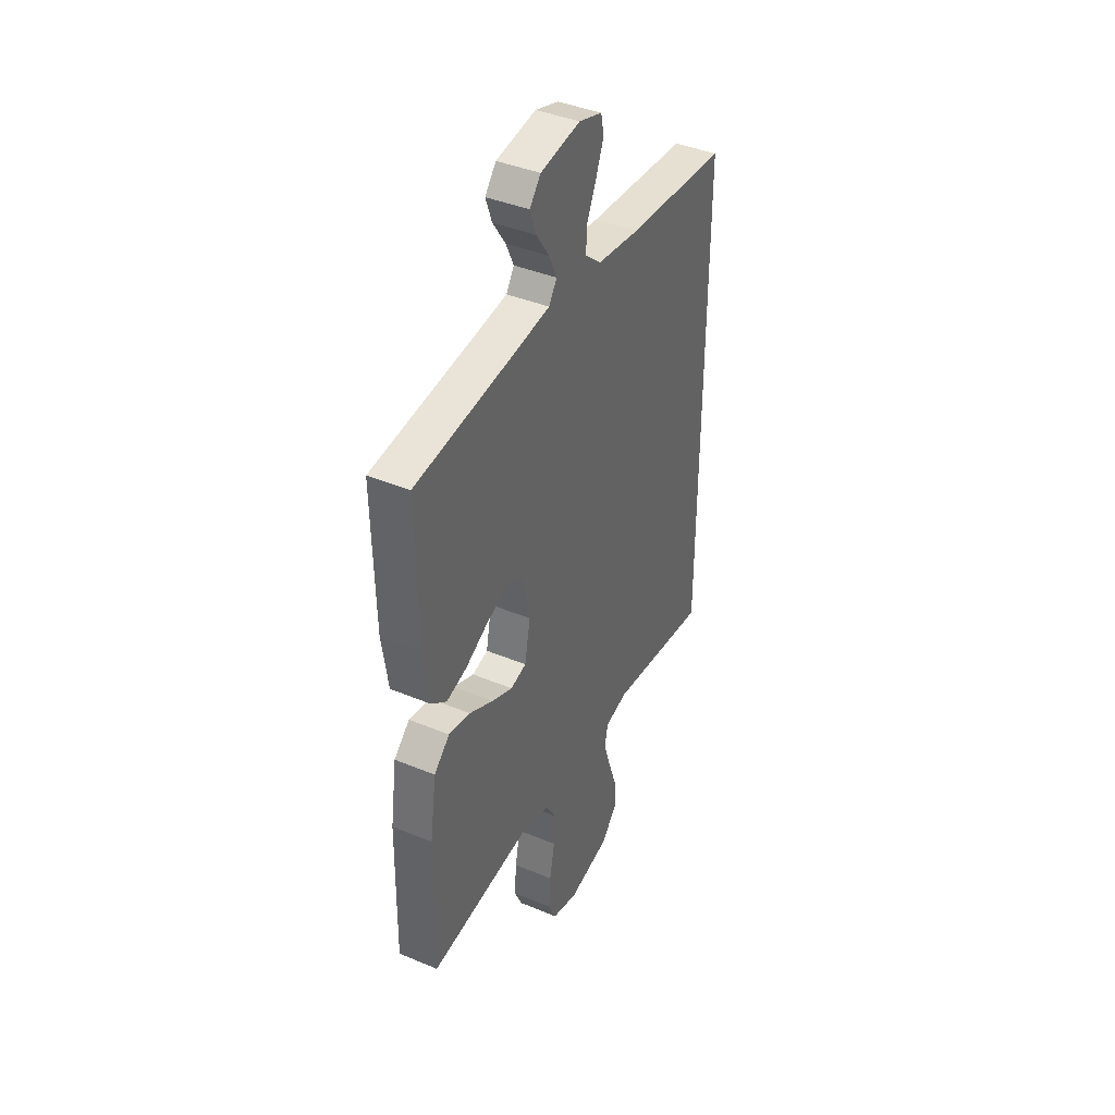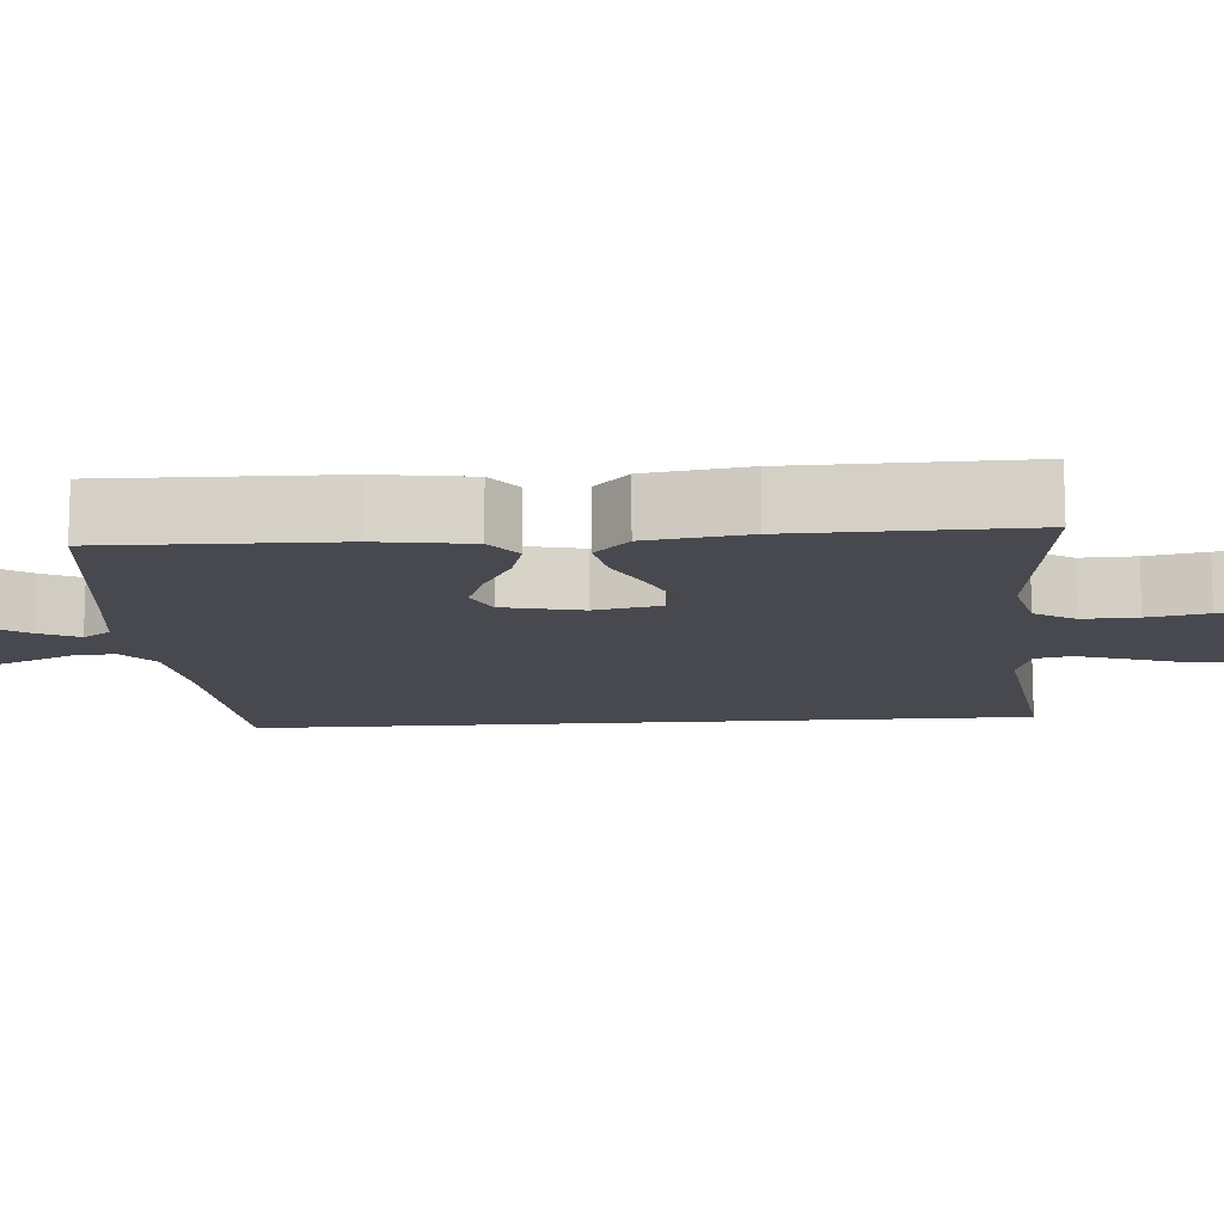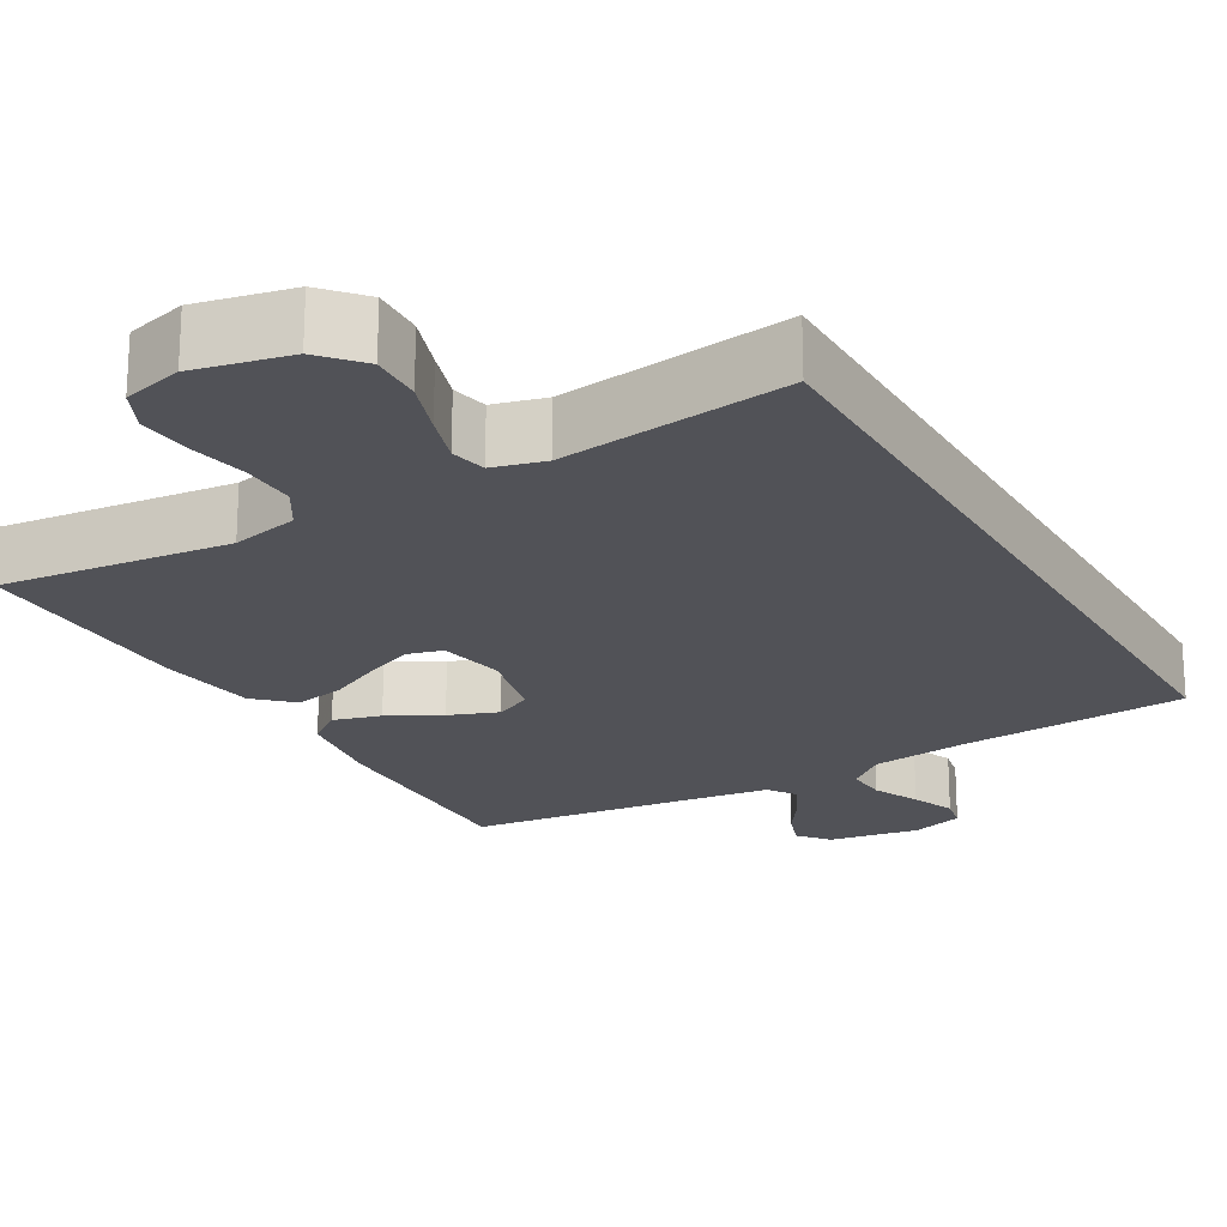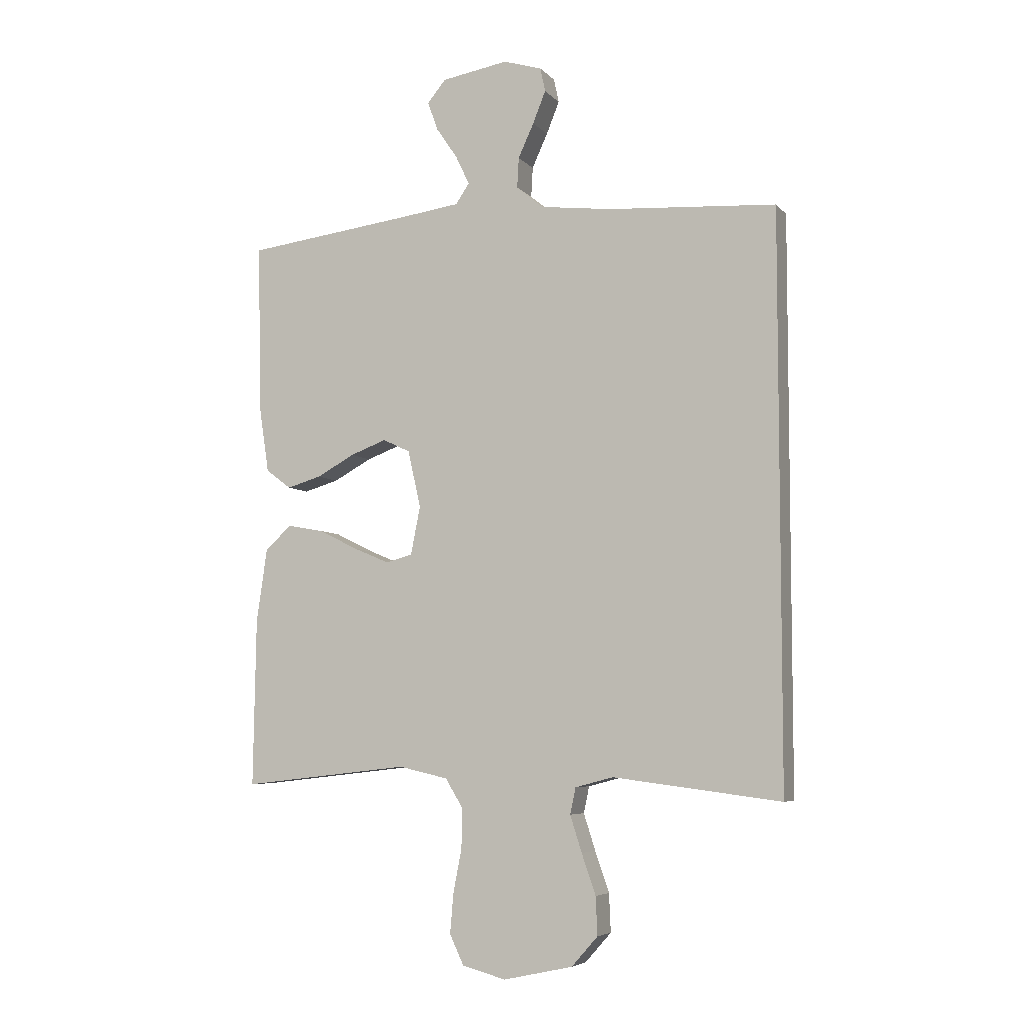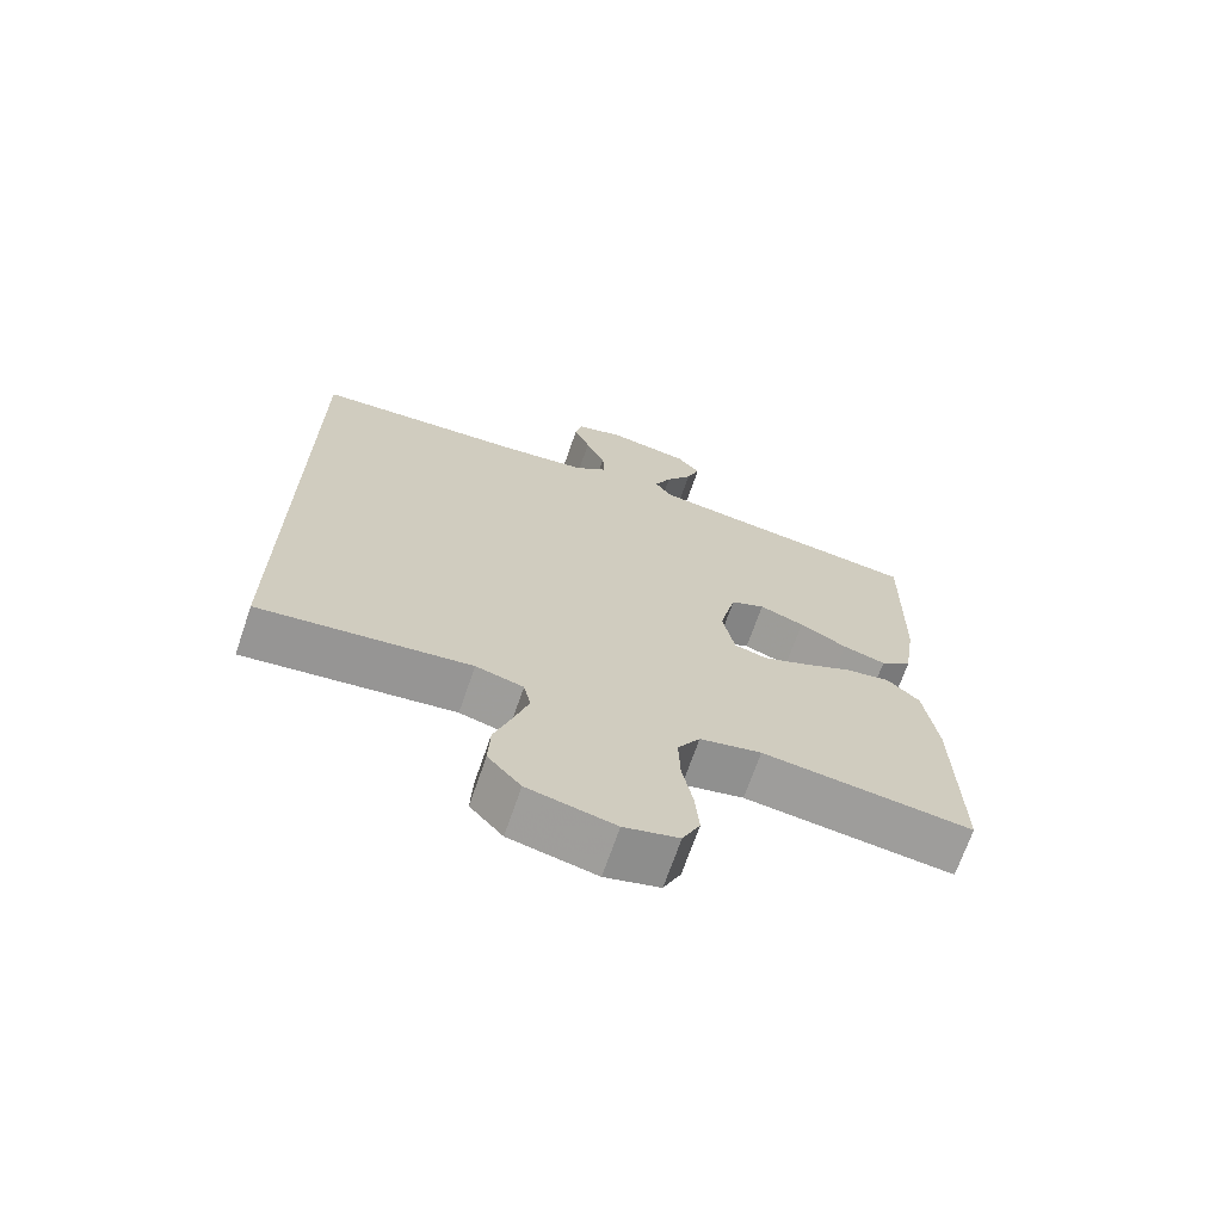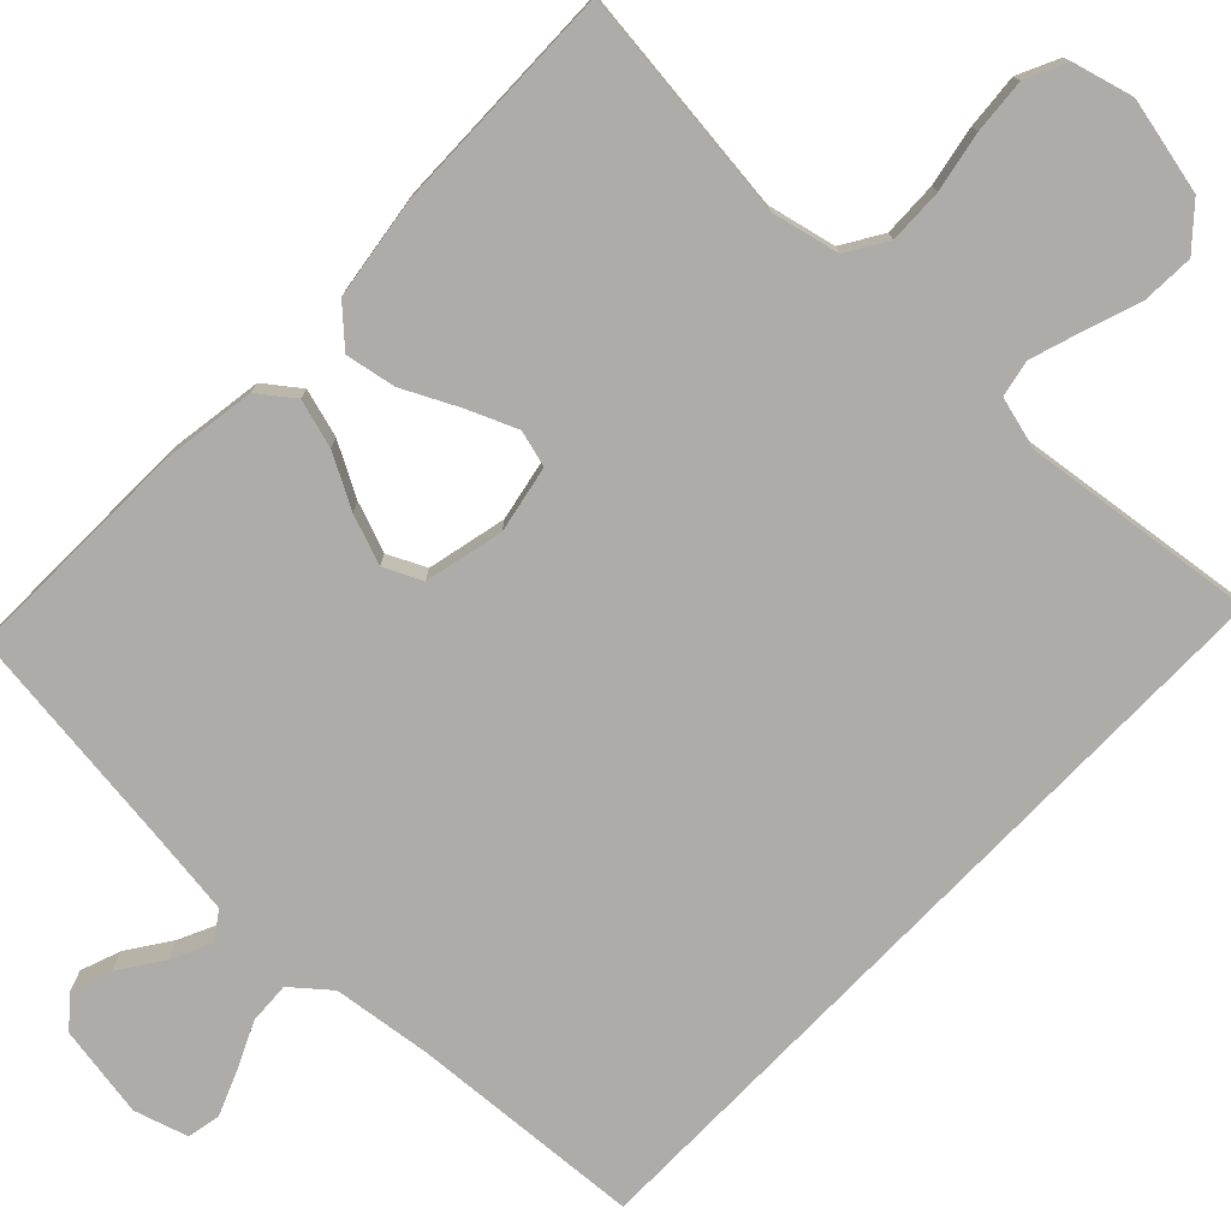
<metadata>
{"format":"obj","ext":"obj","renderer":"f3d","projection":"perspective","resolution":1024,"background":"white","views":[{"elev":40.5,"azim":117.1,"up":"+Z"},{"elev":-12.7,"azim":94.4,"up":"+Y"},{"elev":-21.5,"azim":-150.0,"up":"+Y"},{"elev":-5.9,"azim":-158.3,"up":"+Z"},{"elev":-69.5,"azim":-19.0,"up":"+Z"},{"elev":-76.7,"azim":136.1,"up":"+Y"}]}
</metadata>
<code>
v -0.5 0.07 0.494
v -0.2 0.07 0.514
v -0.072 0.07 0.53
v -0.024 0.07 0.57
v -0.027 0.07 0.624
v -0.055 0.07 0.685
v -0.078 0.07 0.742
v -0.069 0.07 0.785
v 0 0.07 0.806
v 0.119 0.07 0.786
v 0.152 0.07 0.746
v 0.133 0.07 0.694
v 0.095 0.07 0.638
v 0.071 0.07 0.587
v 0.095 0.07 0.551
v 0.2 0.07 0.537
v 0.5 0.07 0.5
v 0.494 0.07 0.2
v 0.476 0.07 0.08
v 0.431 0.07 0.046
v 0.369 0.07 0.064
v 0.301 0.07 0.101
v 0.237 0.07 0.125
v 0.188 0.07 0.102
v 0.165 0.07 0
v 0.182 0.07 -0.086
v 0.229 0.07 -0.099
v 0.293 0.07 -0.072
v 0.364 0.07 -0.037
v 0.429 0.07 -0.025
v 0.476 0.07 -0.069
v 0.495 0.07 -0.2
v 0.5 0.07 -0.5
v 0.2 0.07 -0.466
v 0.112 0.07 -0.486
v 0.08 0.07 -0.538
v 0.082 0.07 -0.609
v 0.097 0.07 -0.686
v 0.103 0.07 -0.757
v 0.078 0.07 -0.81
v 0 0.07 -0.831
v -0.124 0.07 -0.804
v -0.171 0.07 -0.751
v -0.168 0.07 -0.683
v -0.143 0.07 -0.611
v -0.122 0.07 -0.546
v -0.132 0.07 -0.499
v -0.2 0.07 -0.481
v -0.5 0.07 -0.519
v -0.5 0 0.494
v -0.2 0 0.514
v -0.072 0 0.53
v -0.024 0 0.57
v -0.027 0 0.624
v -0.055 0 0.685
v -0.078 0 0.742
v -0.069 0 0.785
v 0 0 0.806
v 0.119 0 0.786
v 0.152 0 0.746
v 0.133 0 0.694
v 0.095 0 0.638
v 0.071 0 0.587
v 0.095 0 0.551
v 0.2 0 0.537
v 0.5 0 0.5
v 0.494 0 0.2
v 0.476 0 0.08
v 0.431 0 0.046
v 0.369 0 0.064
v 0.301 0 0.101
v 0.237 0 0.125
v 0.188 0 0.102
v 0.165 0 0
v 0.182 0 -0.086
v 0.229 0 -0.099
v 0.293 0 -0.072
v 0.364 0 -0.037
v 0.429 0 -0.025
v 0.476 0 -0.069
v 0.495 0 -0.2
v 0.5 0 -0.5
v 0.2 0 -0.466
v 0.112 0 -0.486
v 0.08 0 -0.538
v 0.082 0 -0.609
v 0.097 0 -0.686
v 0.103 0 -0.757
v 0.078 0 -0.81
v 0 0 -0.831
v -0.124 0 -0.804
v -0.171 0 -0.751
v -0.168 0 -0.683
v -0.143 0 -0.611
v -0.122 0 -0.546
v -0.132 0 -0.499
v -0.2 0 -0.481
v -0.5 0 -0.519
f 48 49 1 2
f 47 48 2 3
f 46 47 3 4
f 42 43 44 45
f 42 45 46
f 41 42 46 4
f 37 38 39 40
f 36 37 40 41
f 31 32 33 34
f 31 34 35
f 28 29 30 31
f 27 28 31 35
f 26 27 35 36
f 19 20 21 22
f 19 22 23
f 16 17 18 19
f 15 16 19 23
f 14 15 23 24
f 10 11 12 13
f 10 13 14
f 9 10 14
f 5 6 7 8
f 5 8 9 14
f 26 36 41 4
f 5 14 24 25
f 4 5 25 26
f 51 50 98 97
f 52 51 97 96
f 53 52 96 95
f 94 93 92 91
f 95 94 91
f 53 95 91 90
f 89 88 87 86
f 90 89 86 85
f 83 82 81 80
f 84 83 80
f 80 79 78 77
f 84 80 77 76
f 85 84 76 75
f 71 70 69 68
f 72 71 68
f 68 67 66 65
f 72 68 65 64
f 73 72 64 63
f 62 61 60 59
f 63 62 59
f 63 59 58
f 57 56 55 54
f 63 58 57 54
f 53 90 85 75
f 74 73 63 54
f 75 74 54 53
f 1 50 51 2
f 2 51 52 3
f 3 52 53 4
f 4 53 54 5
f 5 54 55 6
f 6 55 56 7
f 7 56 57 8
f 8 57 58 9
f 9 58 59 10
f 10 59 60 11
f 11 60 61 12
f 12 61 62 13
f 13 62 63 14
f 14 63 64 15
f 15 64 65 16
f 16 65 66 17
f 17 66 67 18
f 18 67 68 19
f 19 68 69 20
f 20 69 70 21
f 21 70 71 22
f 22 71 72 23
f 23 72 73 24
f 24 73 74 25
f 25 74 75 26
f 26 75 76 27
f 27 76 77 28
f 28 77 78 29
f 29 78 79 30
f 30 79 80 31
f 31 80 81 32
f 32 81 82 33
f 33 82 83 34
f 34 83 84 35
f 35 84 85 36
f 36 85 86 37
f 37 86 87 38
f 38 87 88 39
f 39 88 89 40
f 40 89 90 41
f 41 90 91 42
f 42 91 92 43
f 43 92 93 44
f 44 93 94 45
f 45 94 95 46
f 46 95 96 47
f 47 96 97 48
f 48 97 98 49
f 49 98 50 1

</code>
